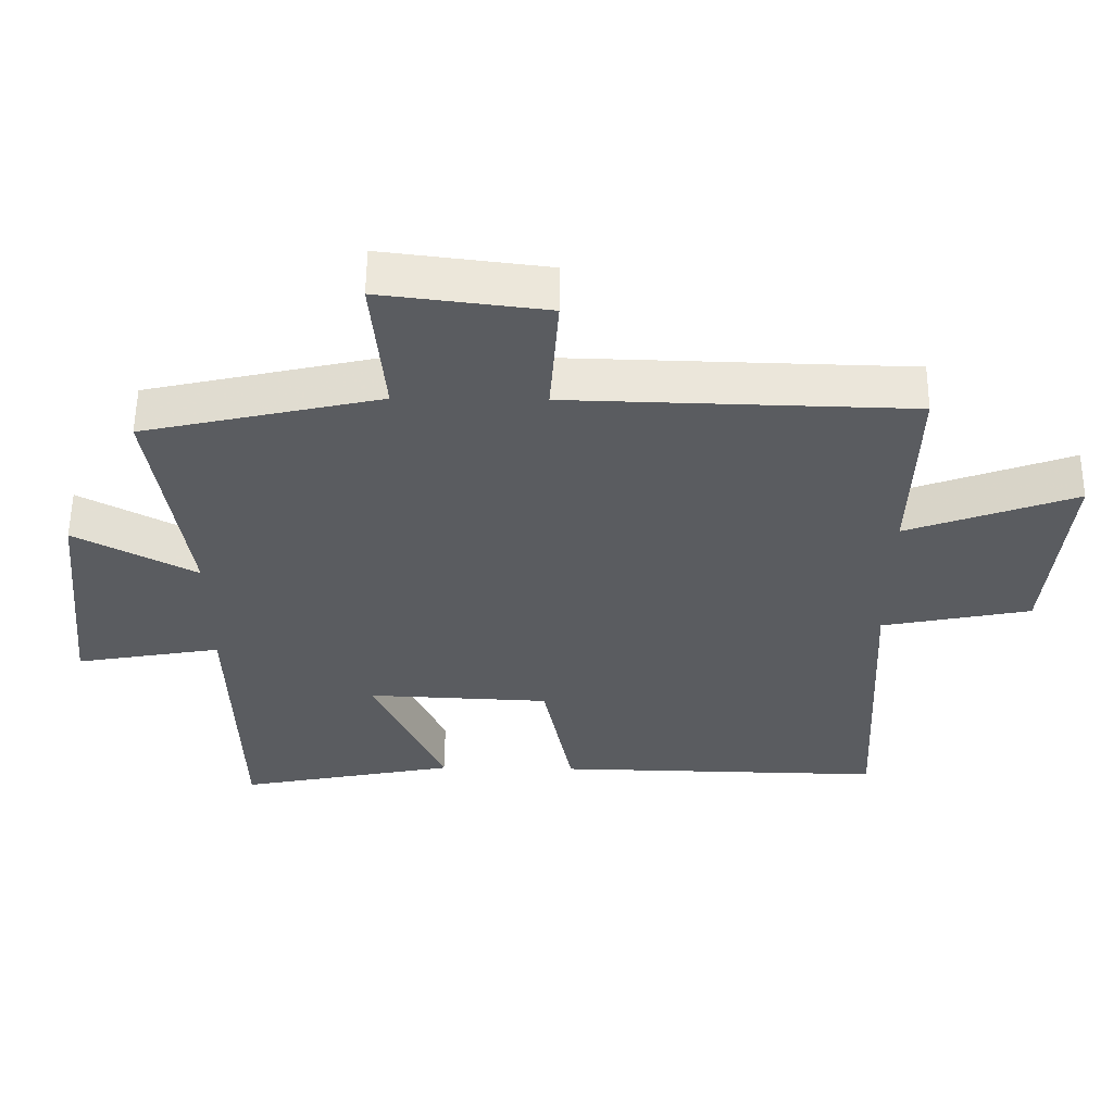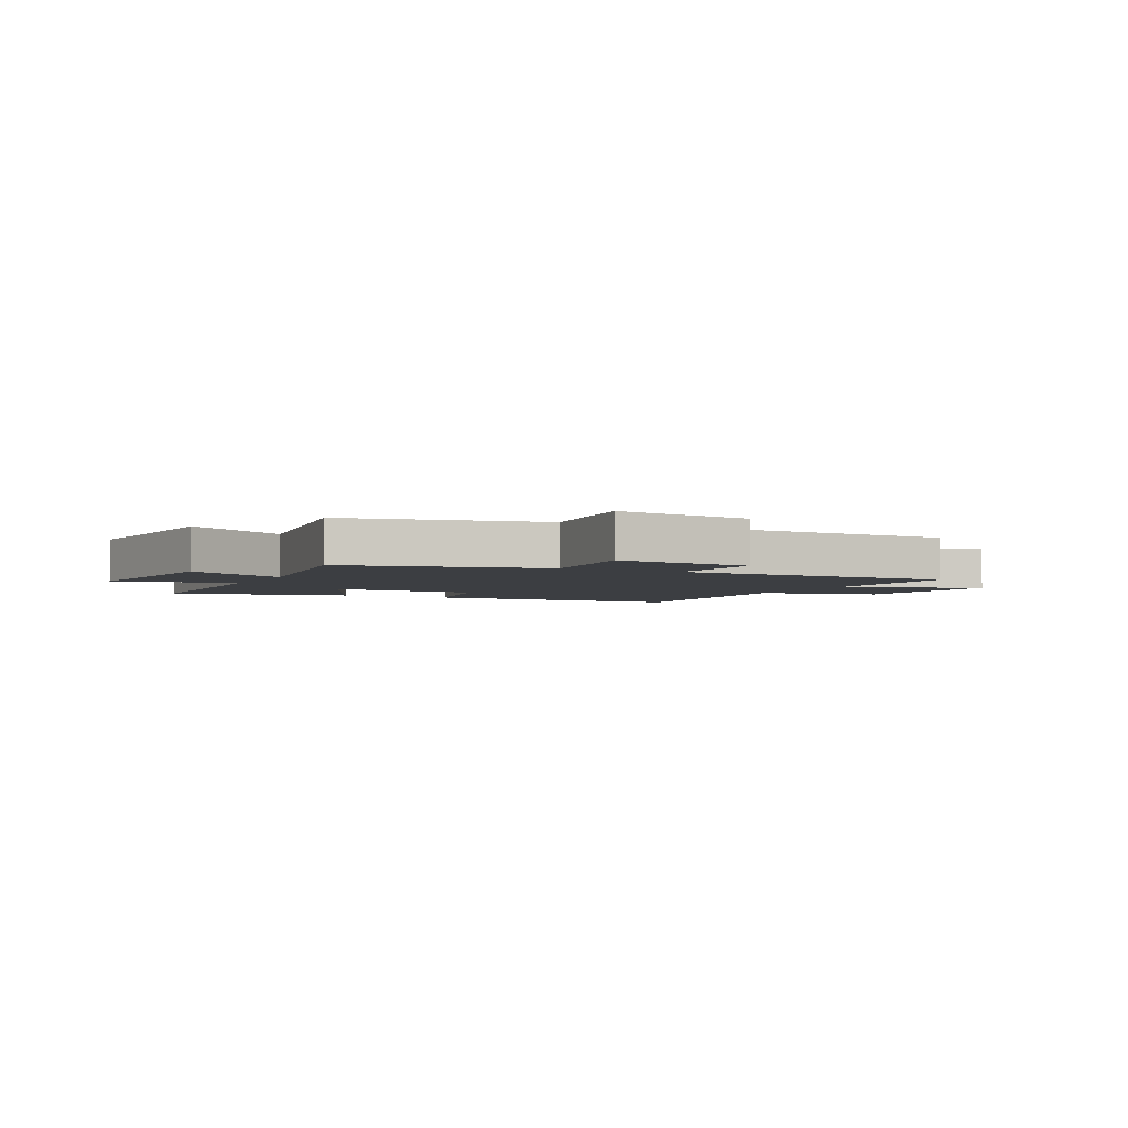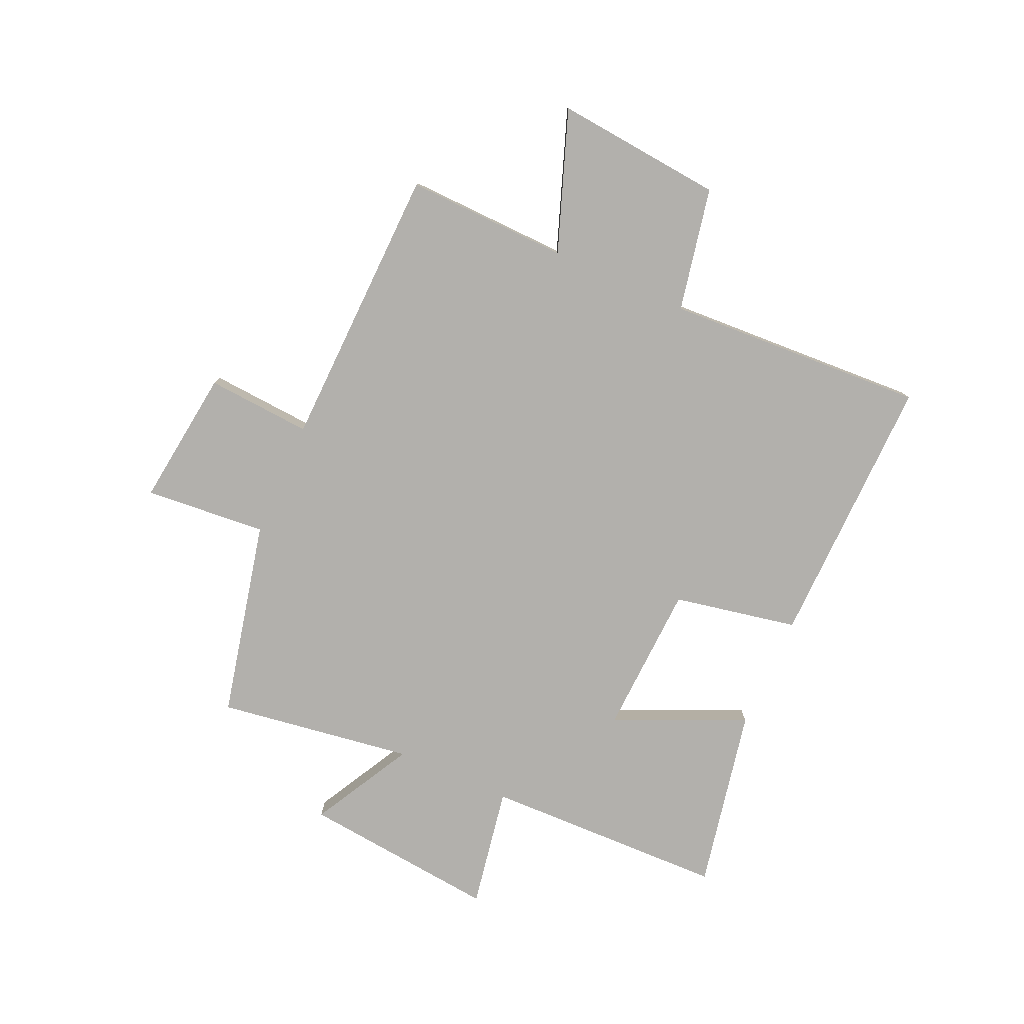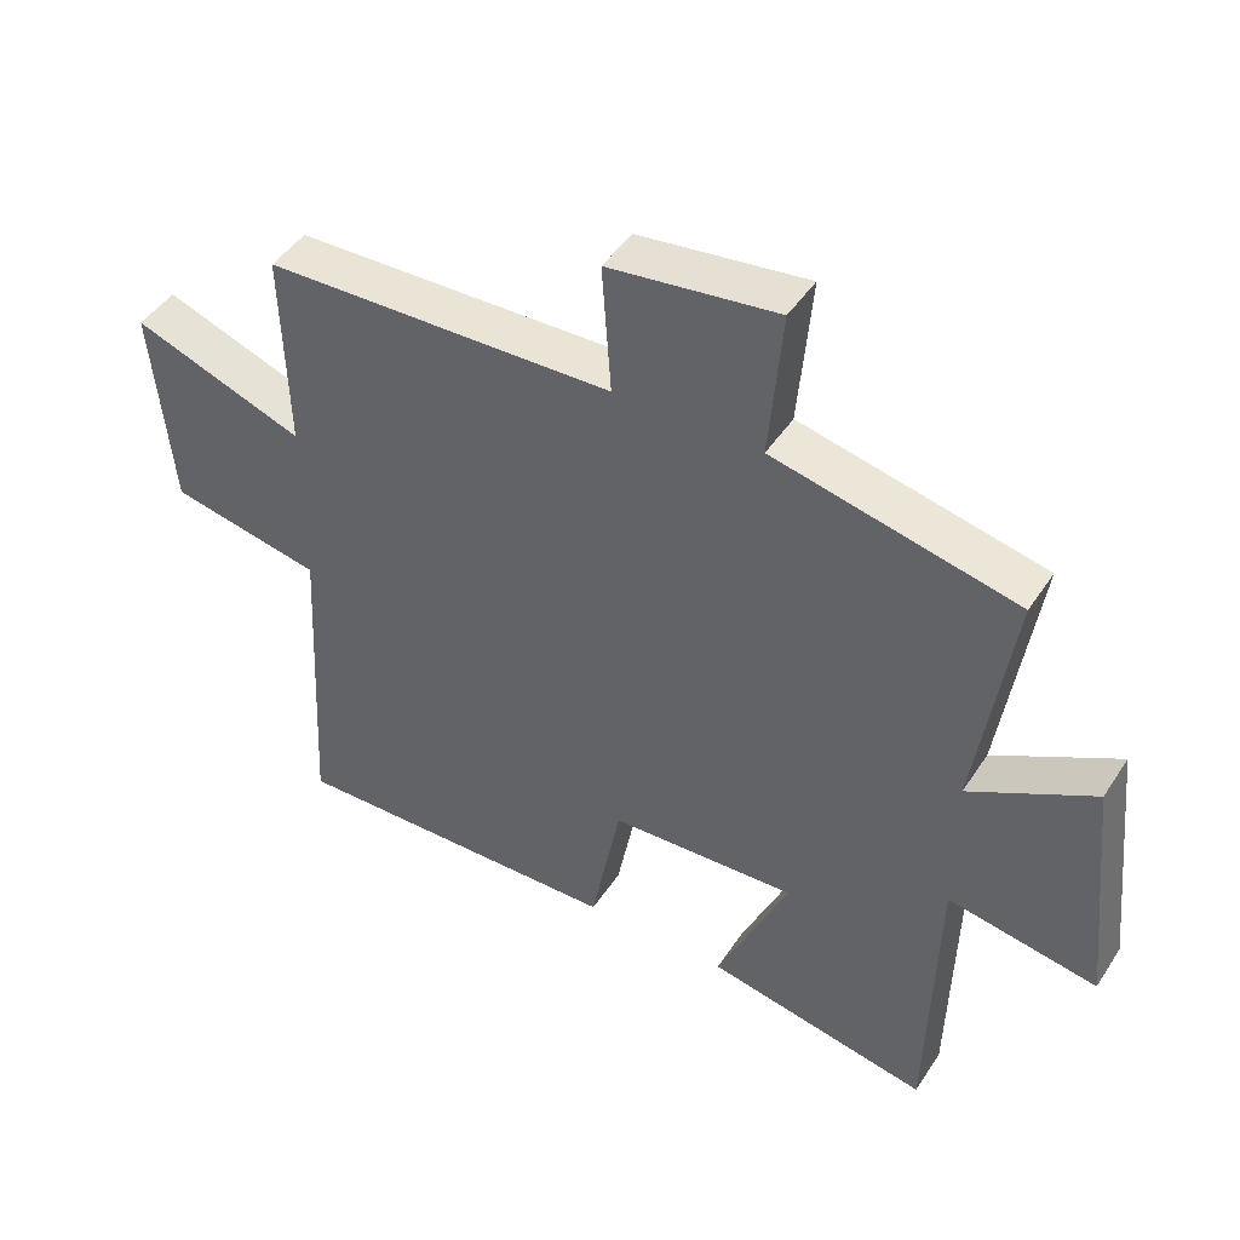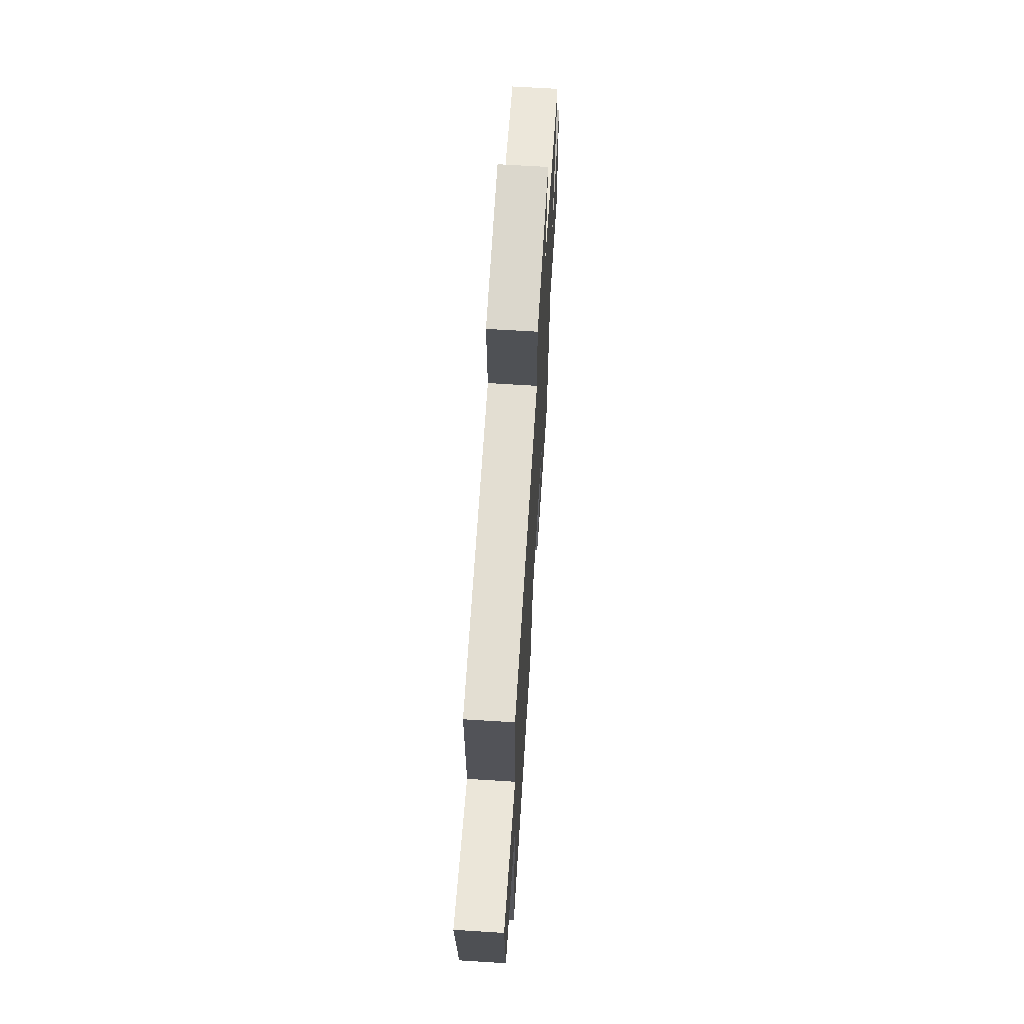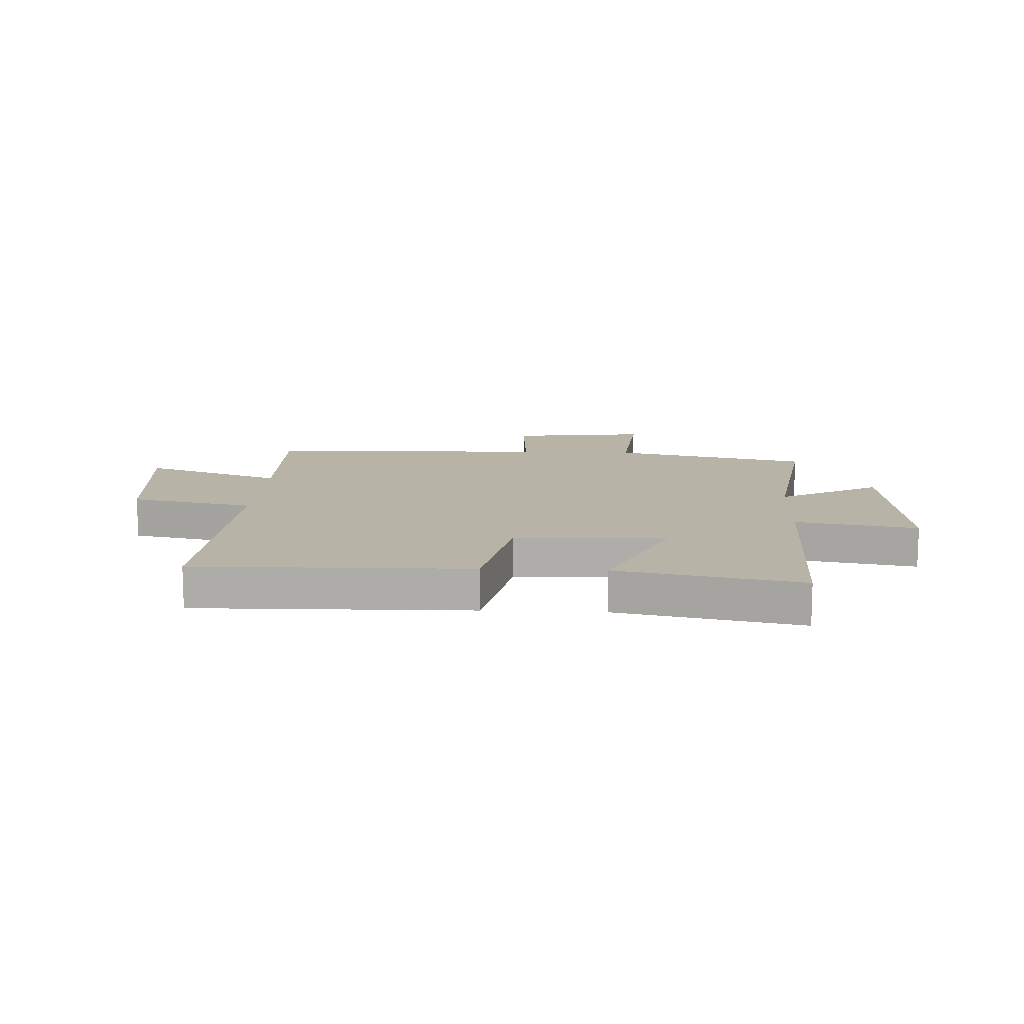
<metadata>
{"format":"obj","ext":"obj","renderer":"f3d","projection":"perspective","resolution":1024,"background":"white","views":[{"elev":56.4,"azim":0.6,"up":"+Z"},{"elev":-3.4,"azim":-26.5,"up":"+Y"},{"elev":-78.7,"azim":65.9,"up":"+Y"},{"elev":45.5,"azim":-148.8,"up":"+Z"},{"elev":65.9,"azim":93.6,"up":"+Z"},{"elev":12.7,"azim":-177.2,"up":"+Y"}]}
</metadata>
<code>
v -0.551 0.07 0.421
v -0.203 0.07 0.5
v -0.222 0.07 0.715
v 0.02 0.07 0.685
v 0.007 0.07 0.5
v 0.508 0.07 0.487
v 0.5 0.07 0.2
v 0.746 0.07 0.29
v 0.718 0.07 -0.006
v 0.5 0.07 -0.05
v 0.524 0.07 -0.509
v 0.04 0.07 -0.5
v -0.003 0.07 -0.281
v -0.271 0.07 -0.269
v -0.168 0.07 -0.5
v -0.489 0.07 -0.564
v -0.5 0.07 -0.136
v -0.714 0.07 -0.174
v -0.678 0.07 0.172
v -0.5 0.07 0.076
v -0.551 0 0.421
v -0.203 0 0.5
v -0.222 0 0.715
v 0.02 0 0.685
v 0.007 0 0.5
v 0.508 0 0.487
v 0.5 0 0.2
v 0.746 0 0.29
v 0.718 0 -0.006
v 0.5 0 -0.05
v 0.524 0 -0.509
v 0.04 0 -0.5
v -0.003 0 -0.281
v -0.271 0 -0.269
v -0.168 0 -0.5
v -0.489 0 -0.564
v -0.5 0 -0.136
v -0.714 0 -0.174
v -0.678 0 0.172
v -0.5 0 0.076
f 17 18 19 20
f 15 16 17 20
f 14 15 20
f 13 14 20 1
f 10 11 12 13
f 10 13 1 2
f 7 8 9 10
f 7 10 2
f 5 6 7 2
f 2 3 4 5
f 40 39 38 37
f 40 37 36 35
f 40 35 34
f 21 40 34 33
f 33 32 31 30
f 22 21 33 30
f 30 29 28 27
f 22 30 27
f 22 27 26 25
f 25 24 23 22
f 1 21 22 2
f 2 22 23 3
f 3 23 24 4
f 4 24 25 5
f 5 25 26 6
f 6 26 27 7
f 7 27 28 8
f 8 28 29 9
f 9 29 30 10
f 10 30 31 11
f 11 31 32 12
f 12 32 33 13
f 13 33 34 14
f 14 34 35 15
f 15 35 36 16
f 16 36 37 17
f 17 37 38 18
f 18 38 39 19
f 19 39 40 20
f 20 40 21 1

</code>
